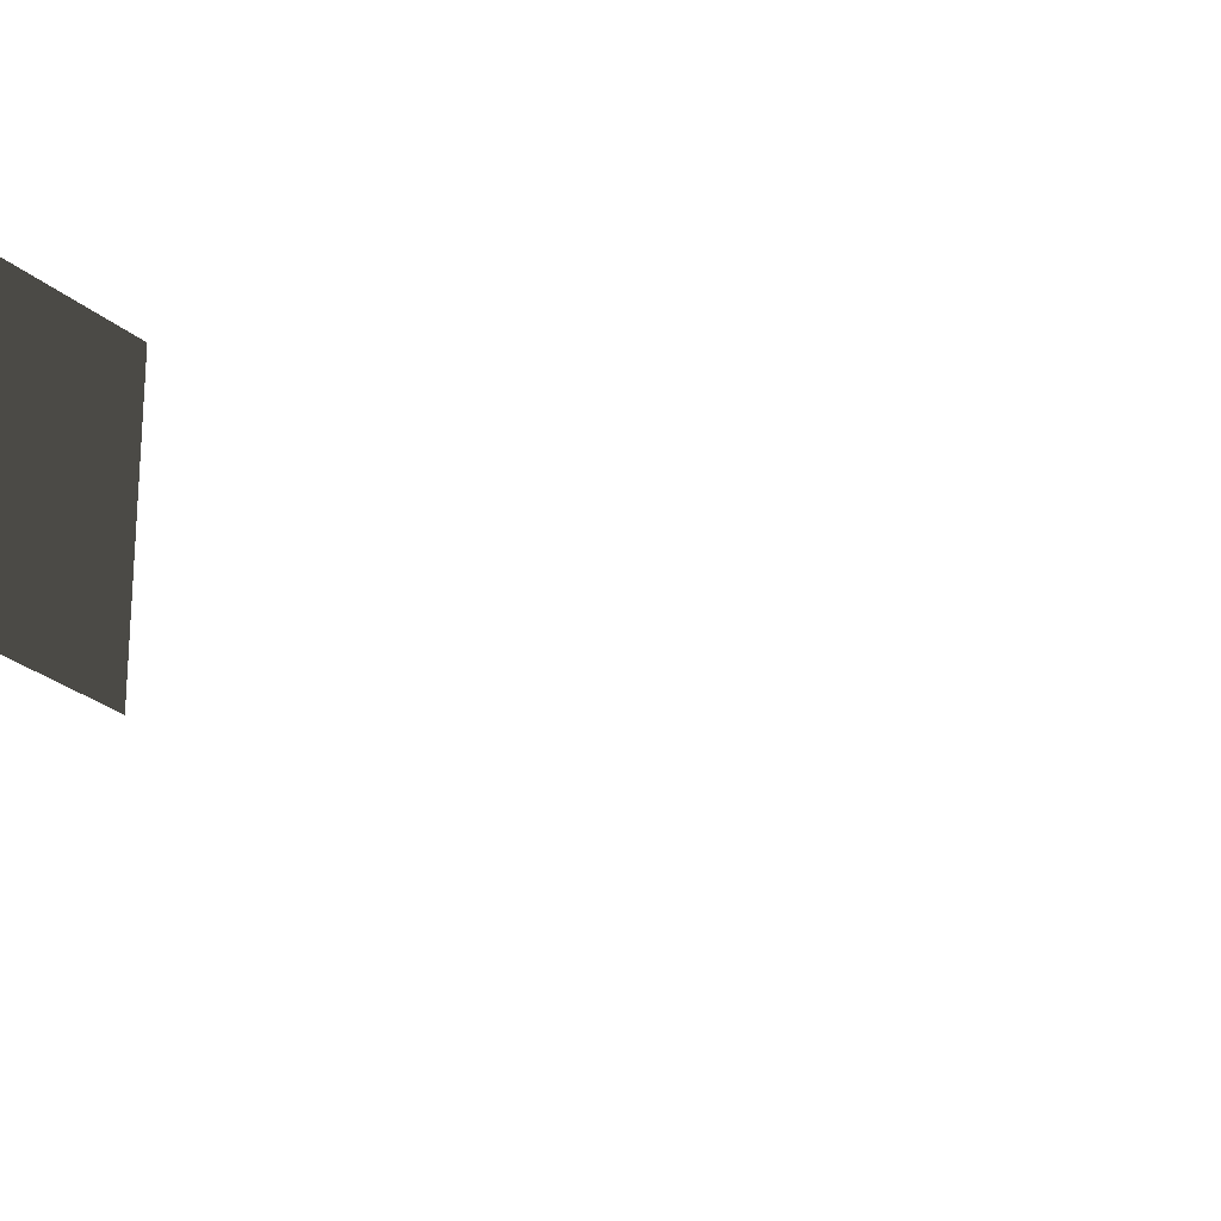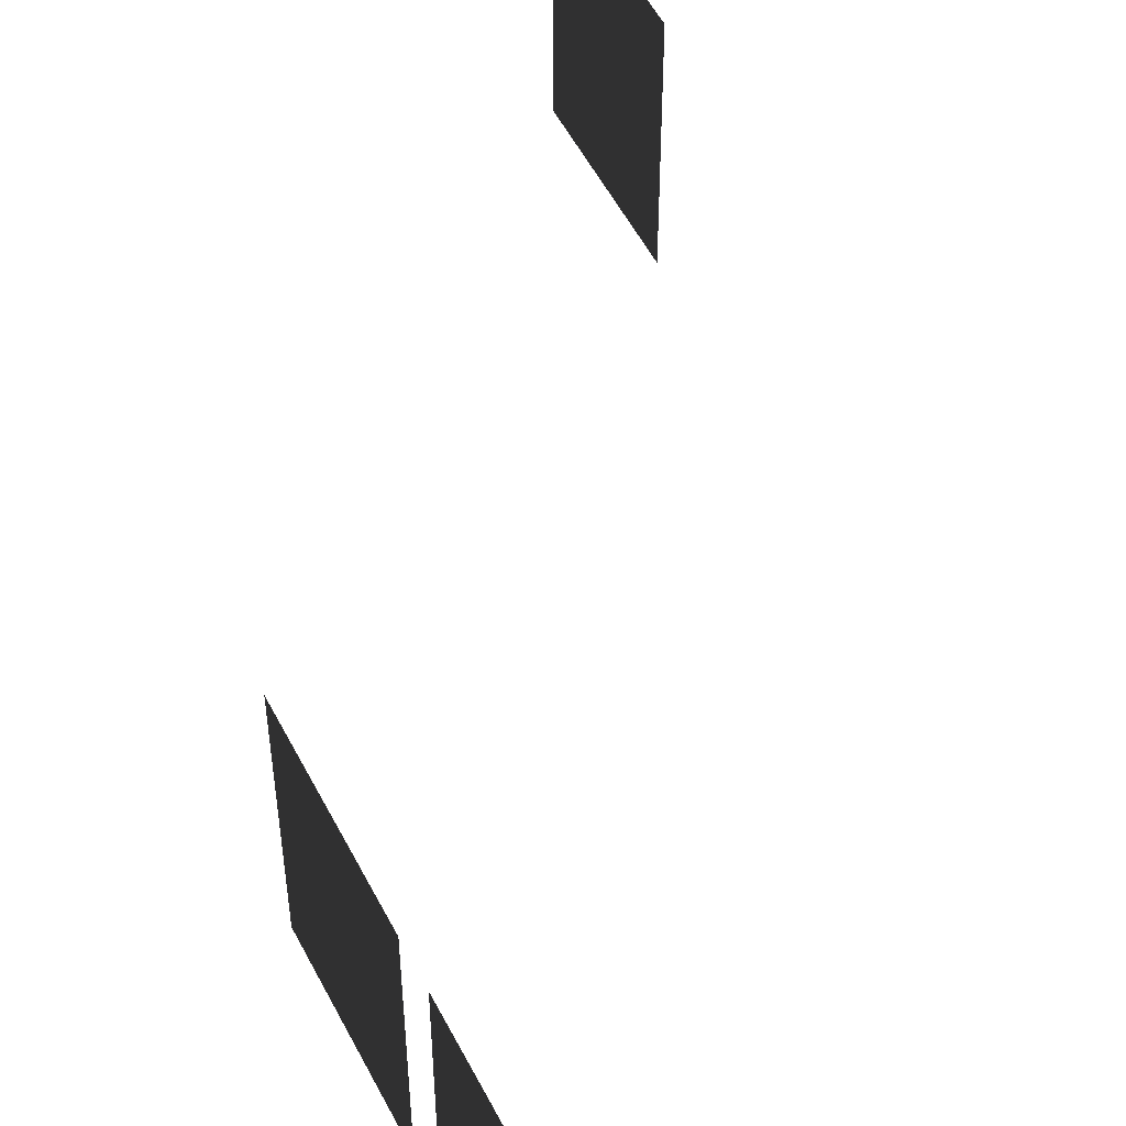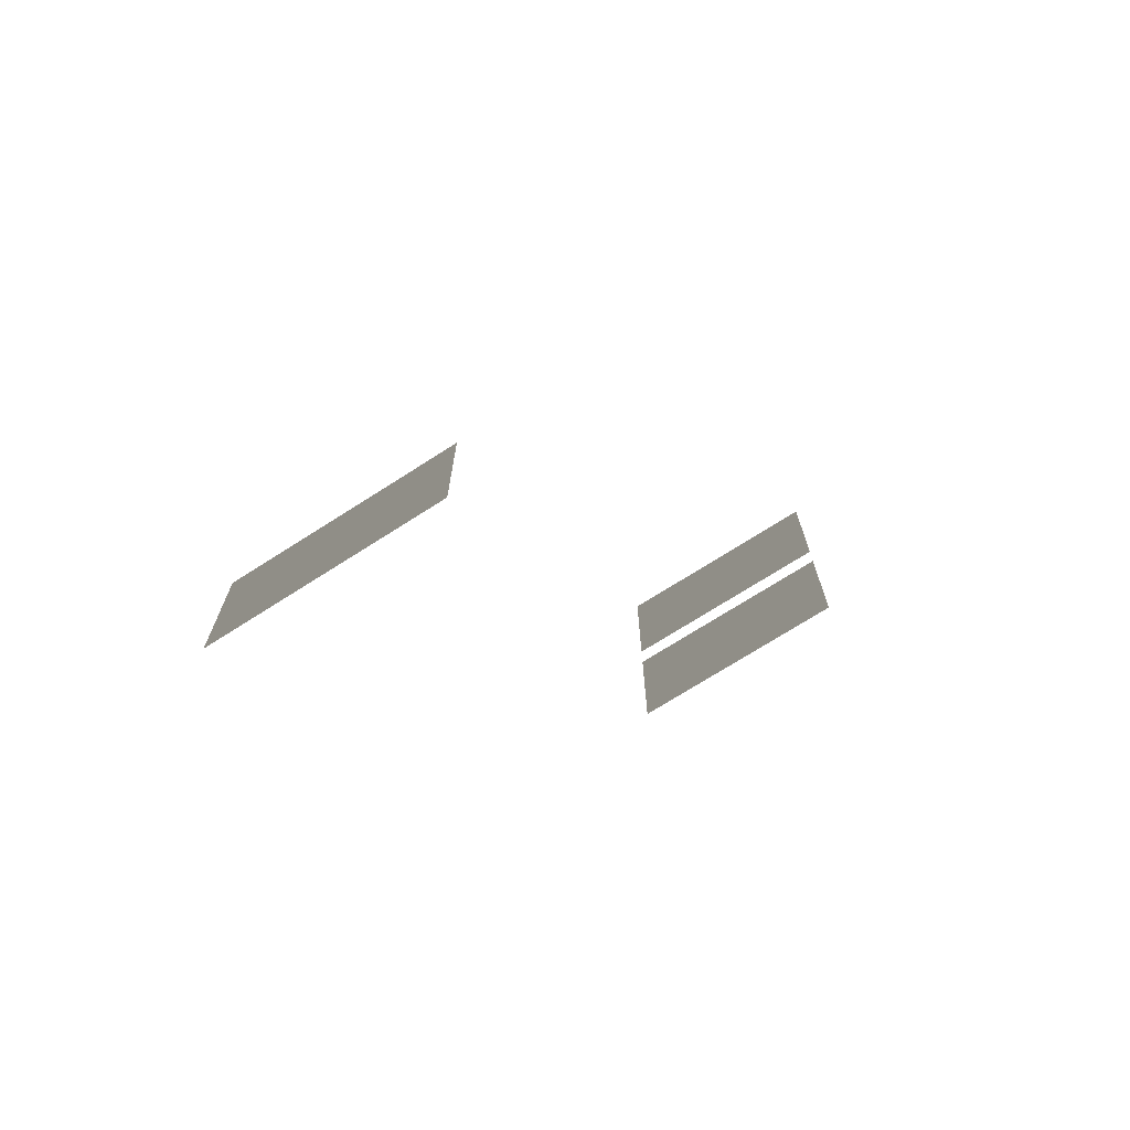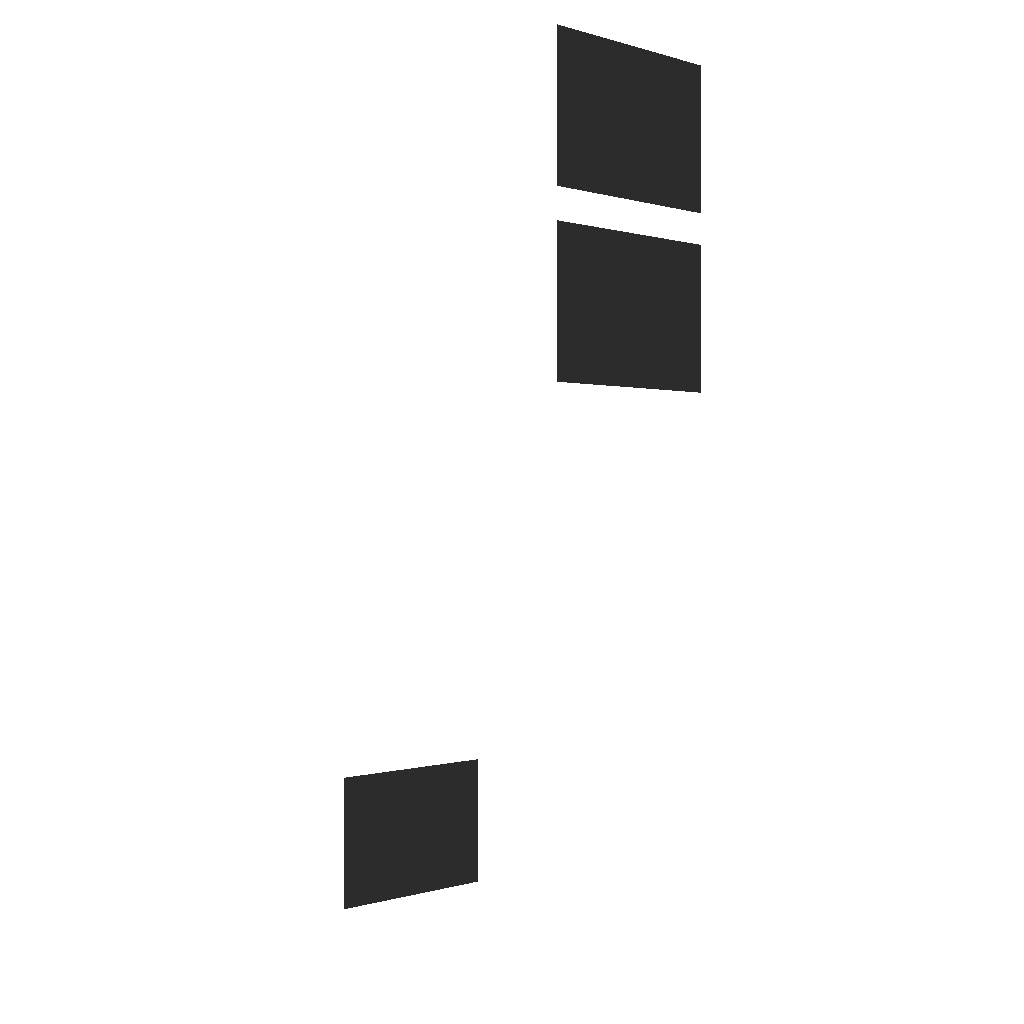
<metadata>
{"format":"obj","ext":"obj","renderer":"f3d","projection":"perspective","resolution":1024,"background":"white","views":[{"elev":-27.0,"azim":-142.1,"up":"+Z"},{"elev":54.5,"azim":153.0,"up":"+Z"},{"elev":-71.0,"azim":-57.3,"up":"+Y"},{"elev":0.0,"azim":42.2,"up":"+Y"}]}
</metadata>
<code>
v -3.91 -0.62 2.352
v -3.91 -0.62 -0.1493
v -3.91 1.062 -0.1493
v -3.91 1.062 2.352
v 1.096 7.857 3.972
v 1.096 7.857 1.471
v 1.096 9.539 1.471
v 1.096 9.539 3.972
v 1.096 5.817 3.972
v 1.096 5.817 1.471
v 1.096 7.498 1.471
v 1.096 7.498 3.972
g Building_t8.011_34607_433
f 1 3 2
f 1 4 3
f 5 7 6
f 5 8 7
f 9 11 10
f 9 12 11

</code>
